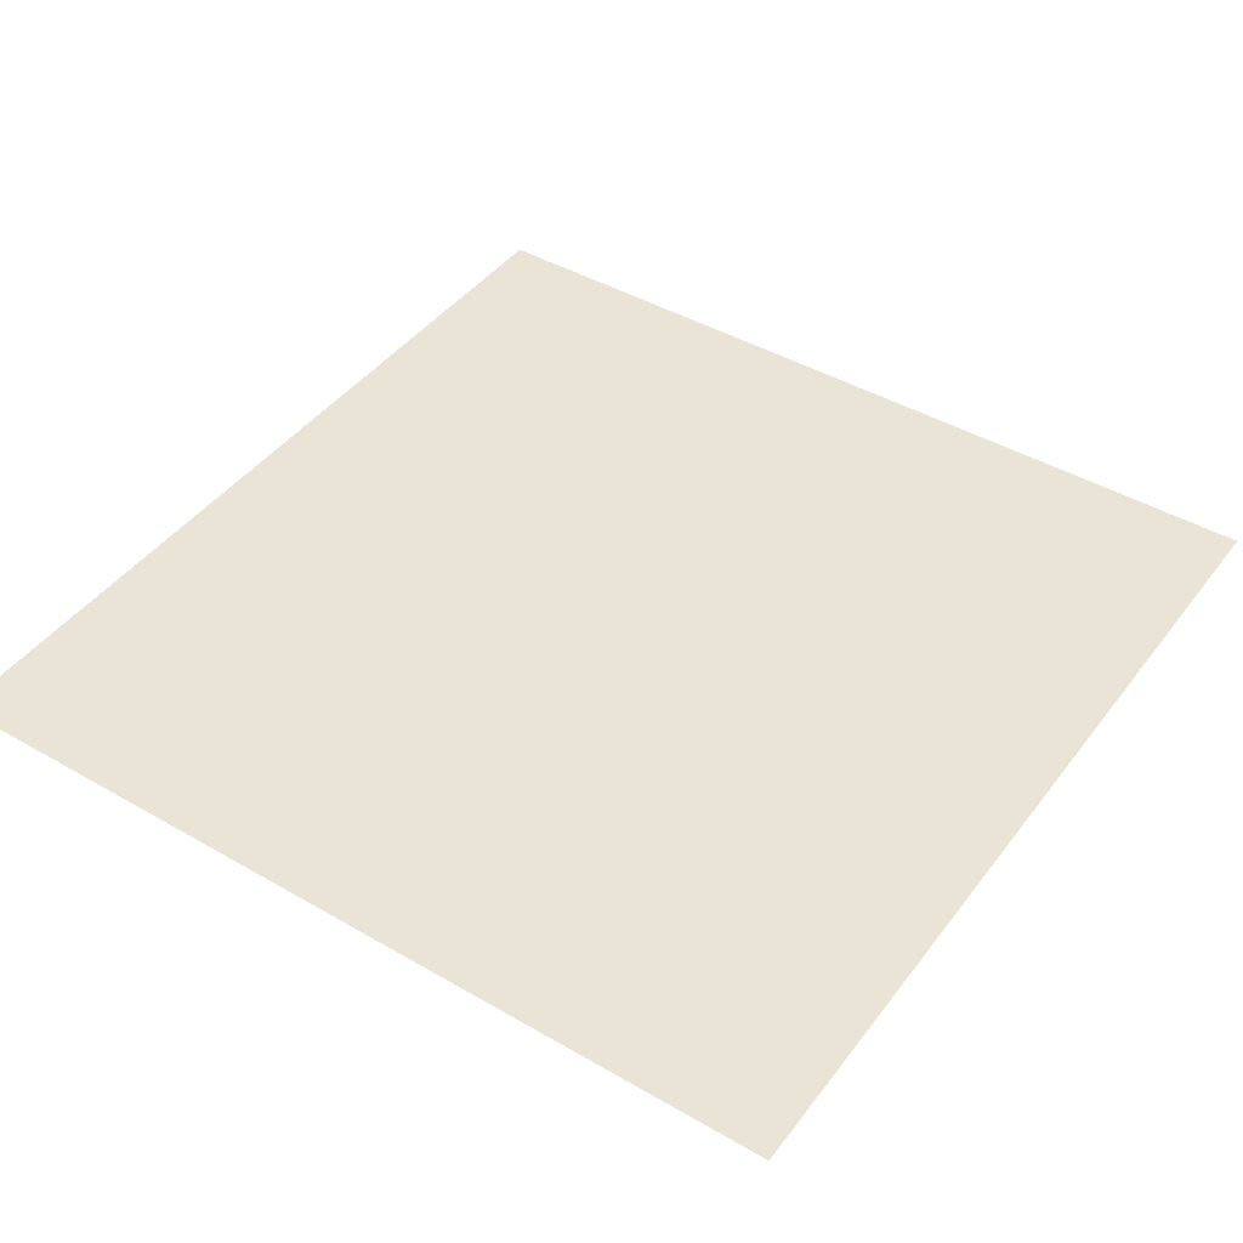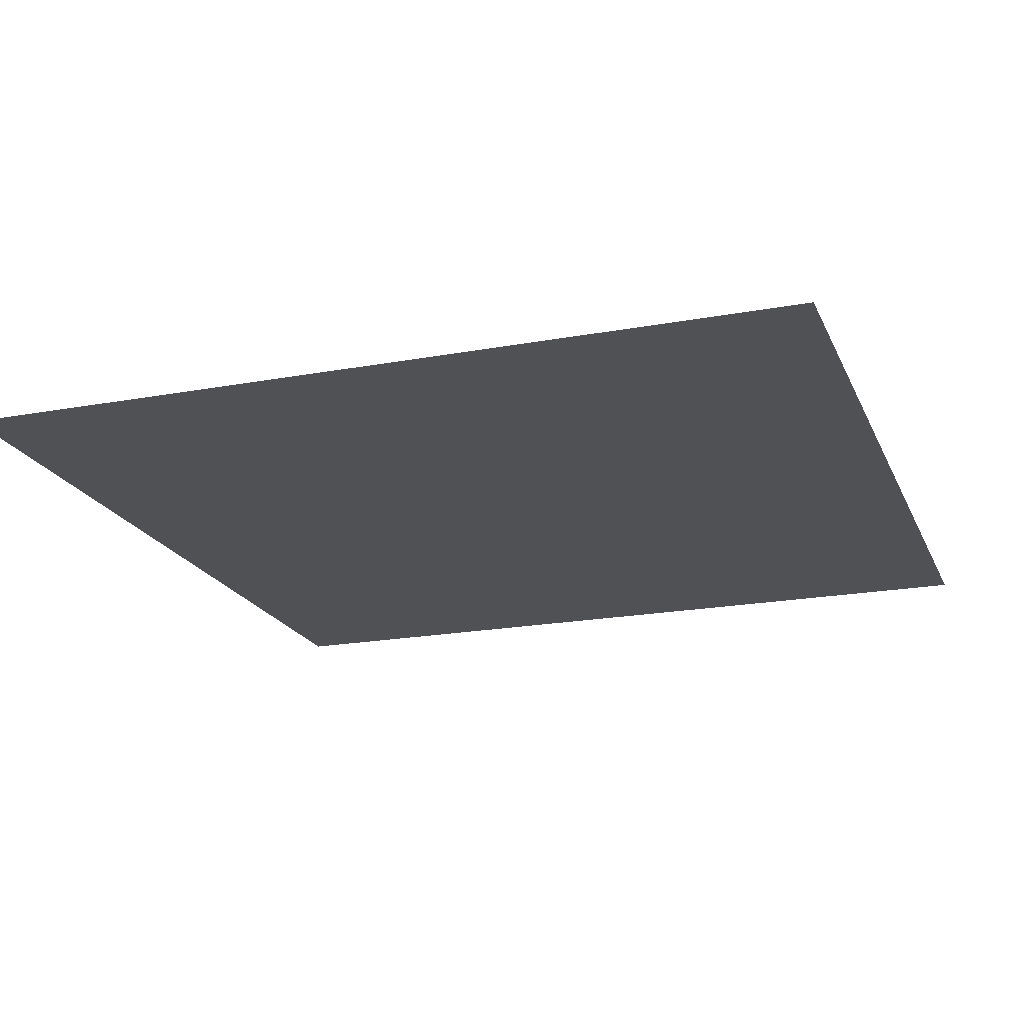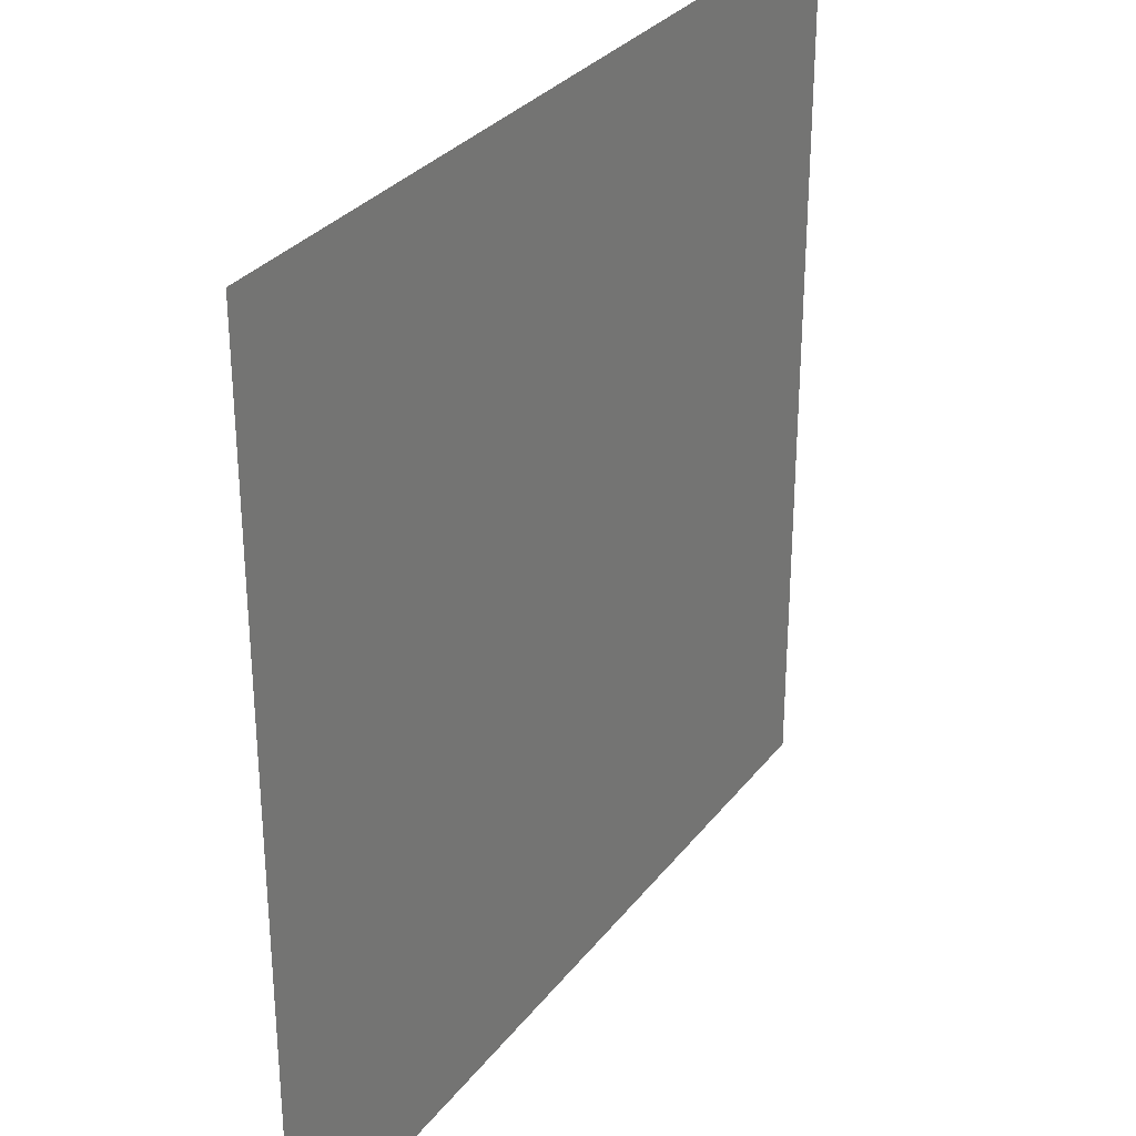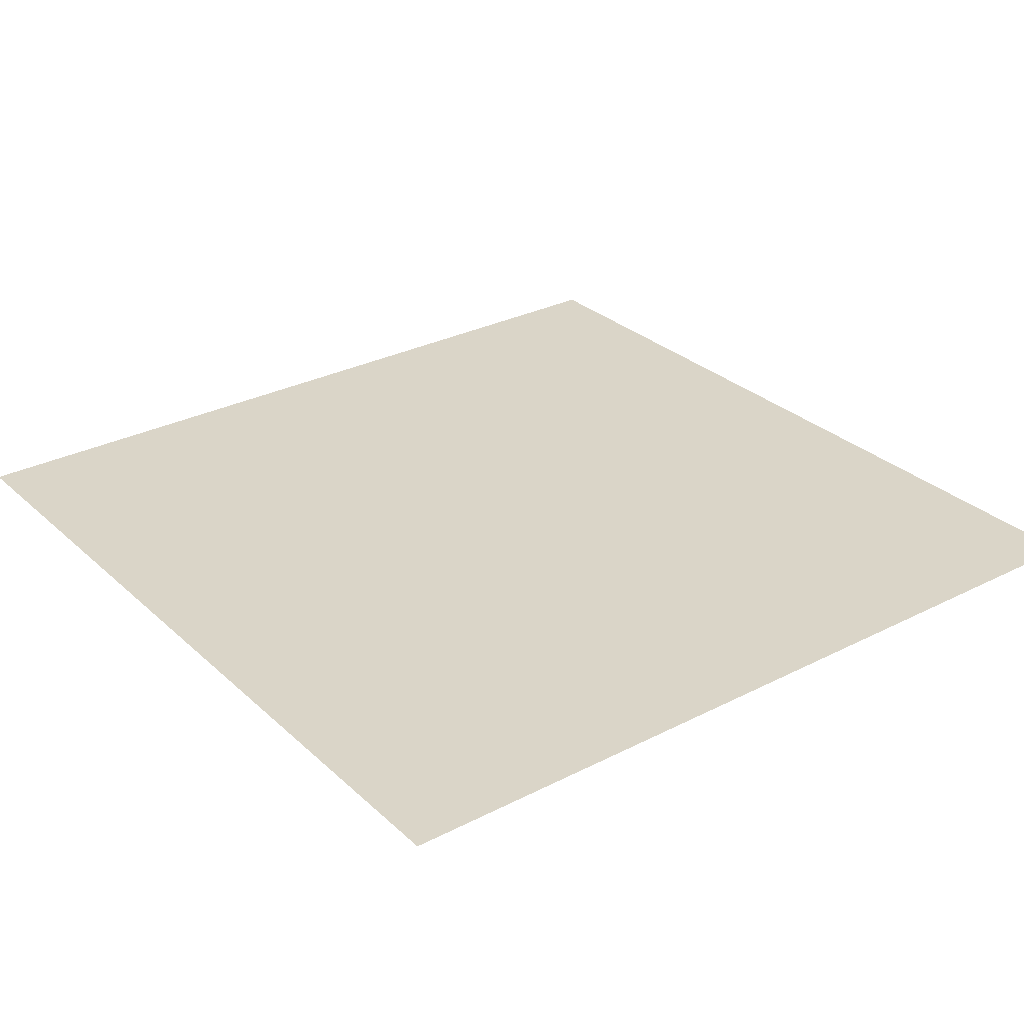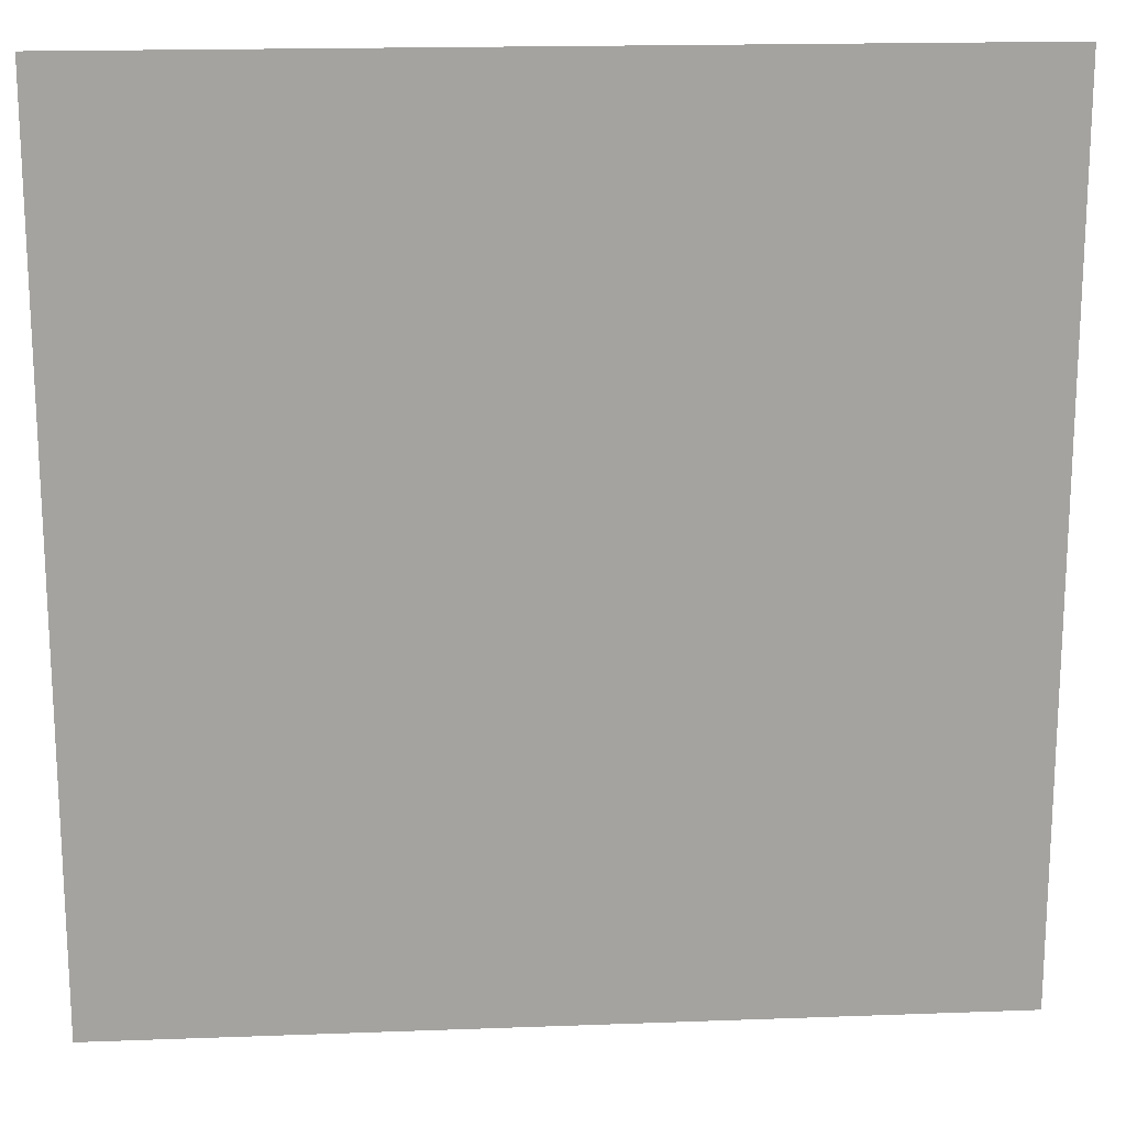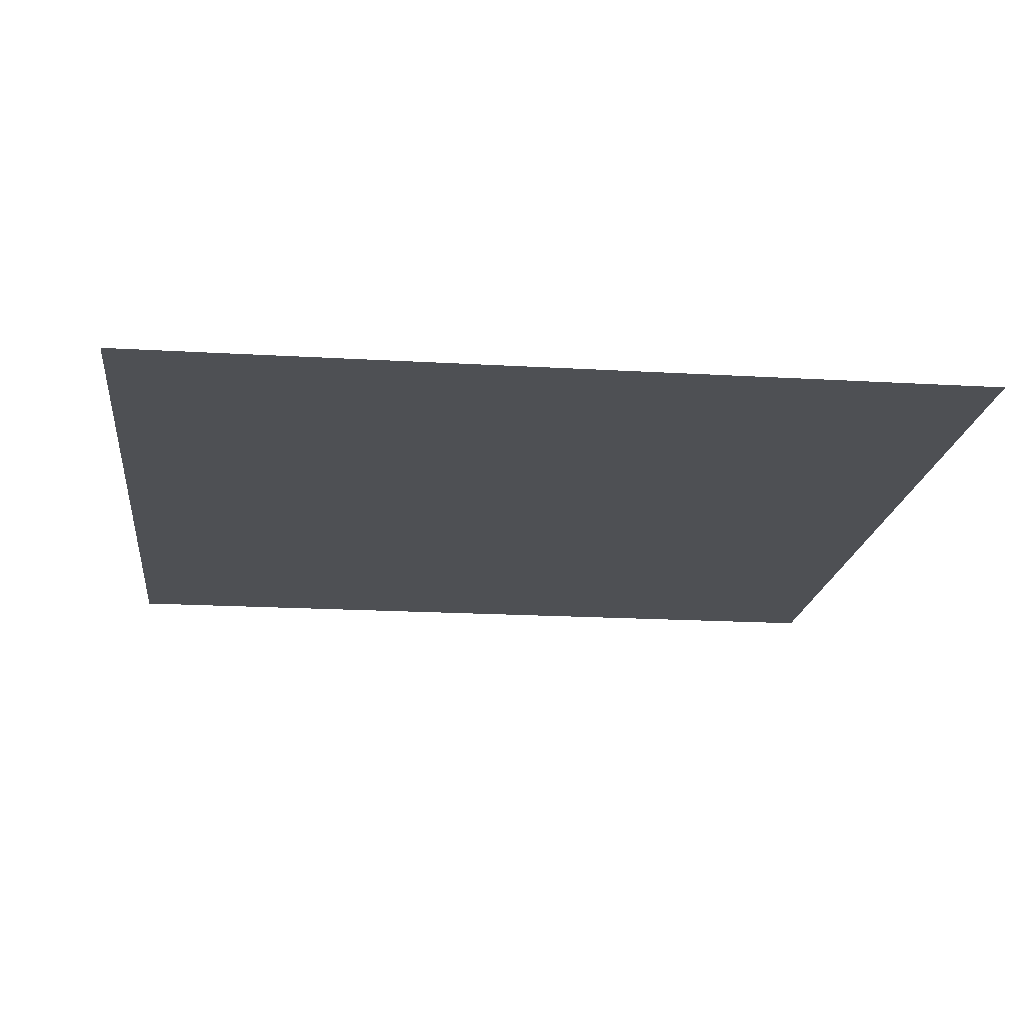
<metadata>
{"format":"obj","ext":"obj","renderer":"f3d","projection":"perspective","resolution":1024,"background":"white","views":[{"elev":43.7,"azim":-145.7,"up":"+Y"},{"elev":-20.0,"azim":108.8,"up":"+Y"},{"elev":30.8,"azim":-59.3,"up":"+Z"},{"elev":29.4,"azim":-127.1,"up":"+Y"},{"elev":17.5,"azim":-4.2,"up":"+Z"},{"elev":-18.5,"azim":173.5,"up":"+Y"}]}
</metadata>
<code>
o Plane
v -8 0 8
v 8 0 8
v -8 0 -8
v 8 0 -8
f 1 2 4 3

</code>
